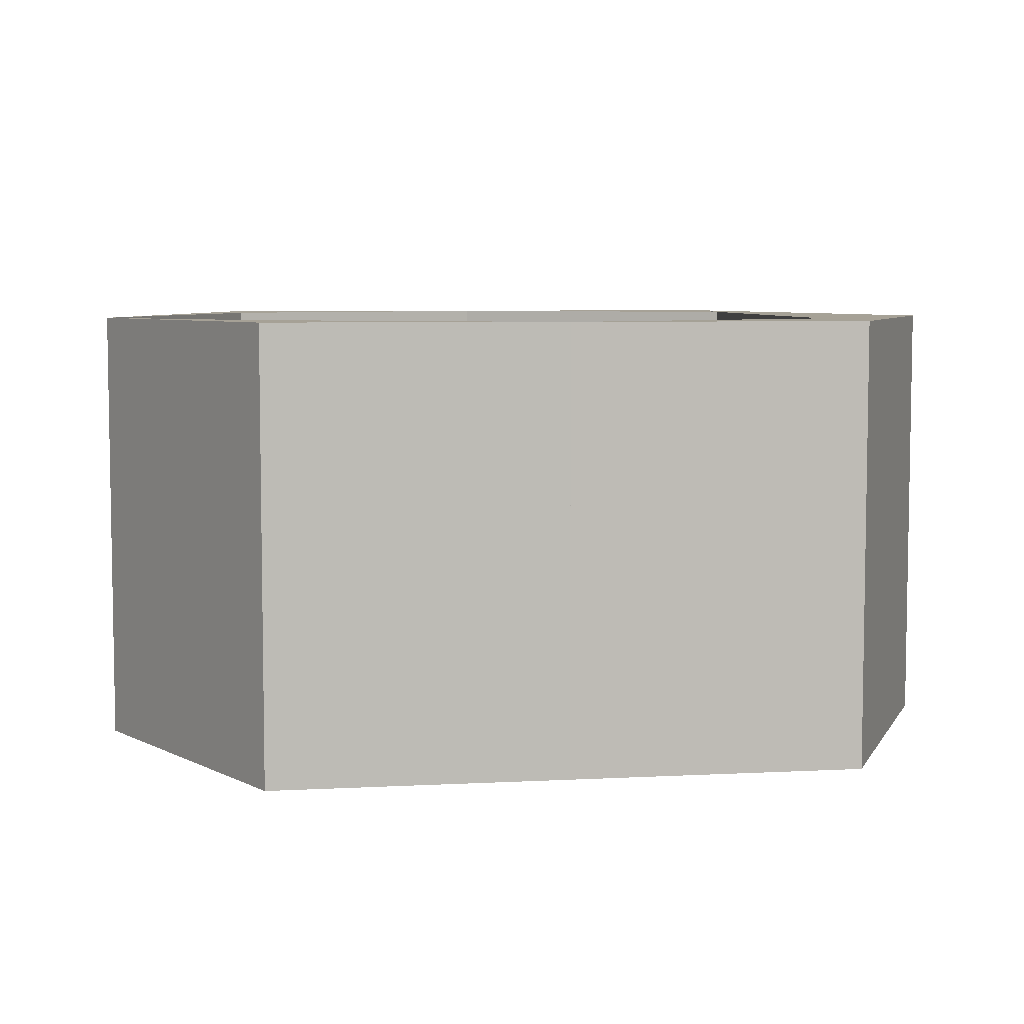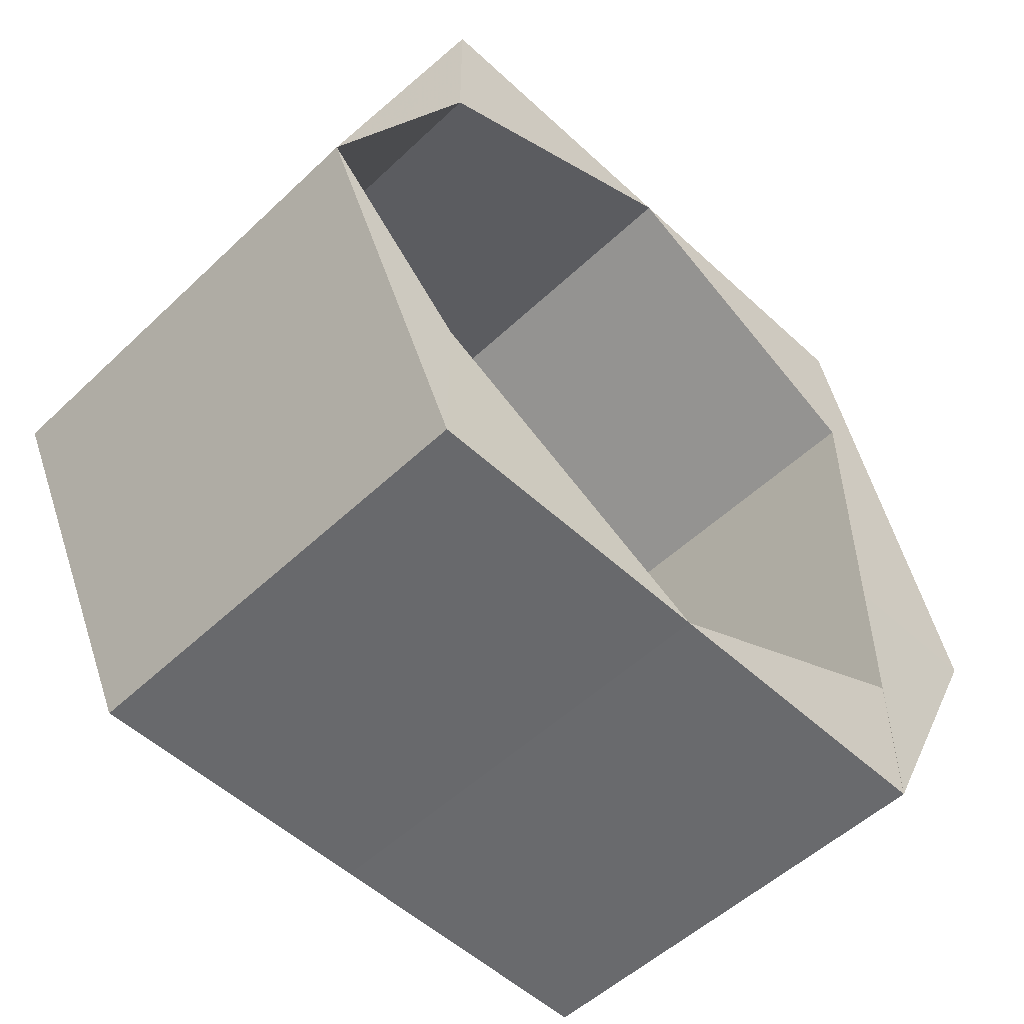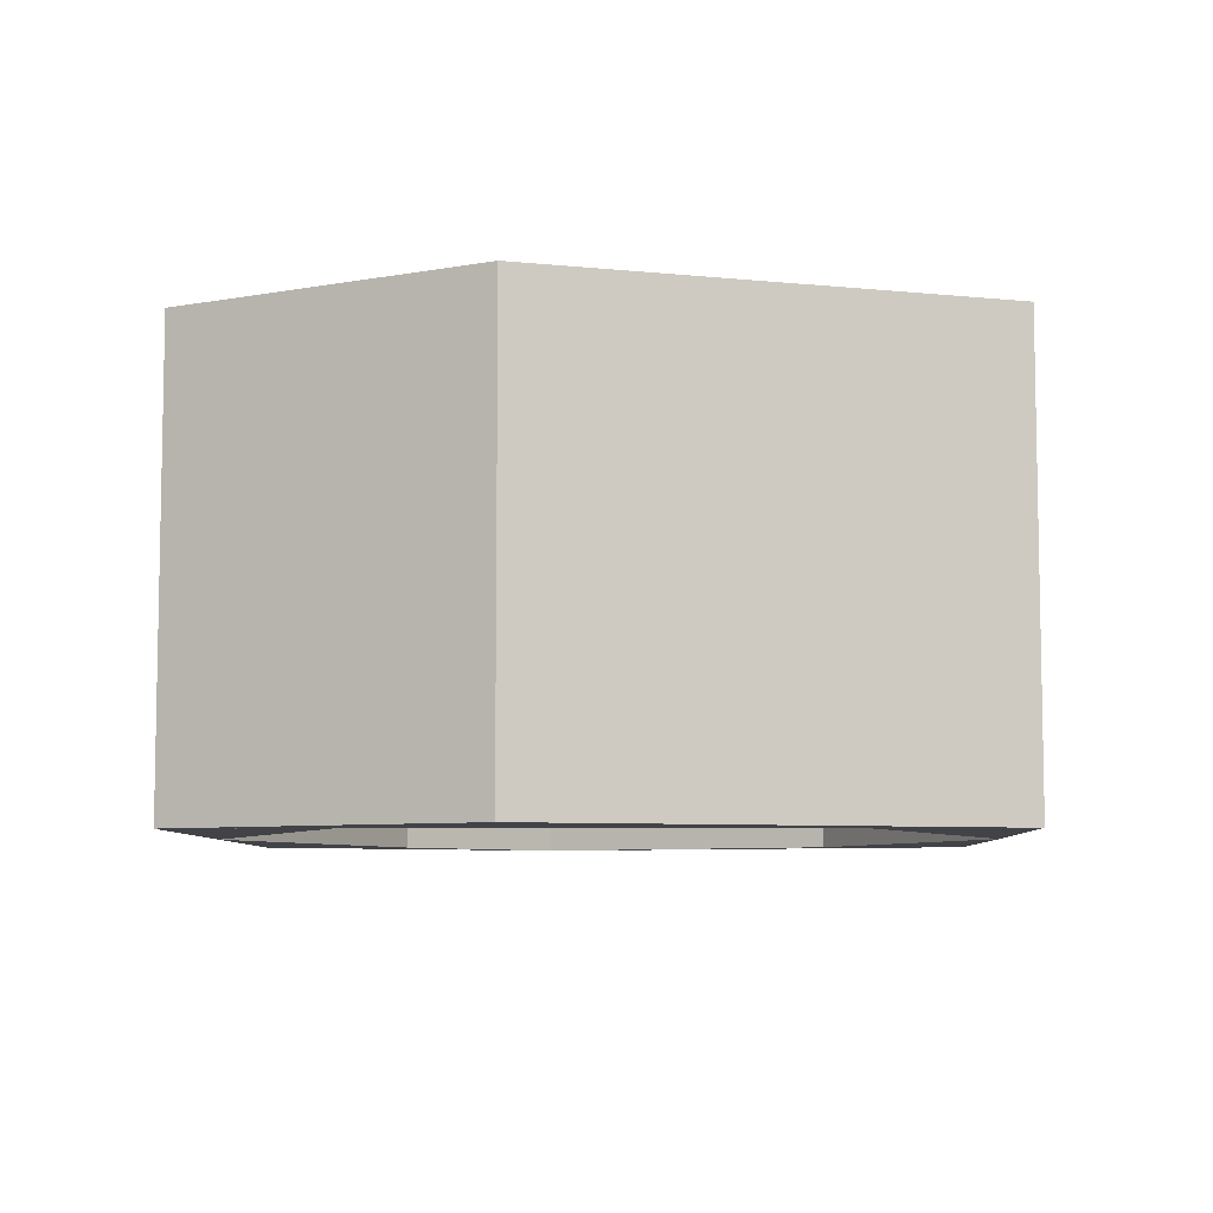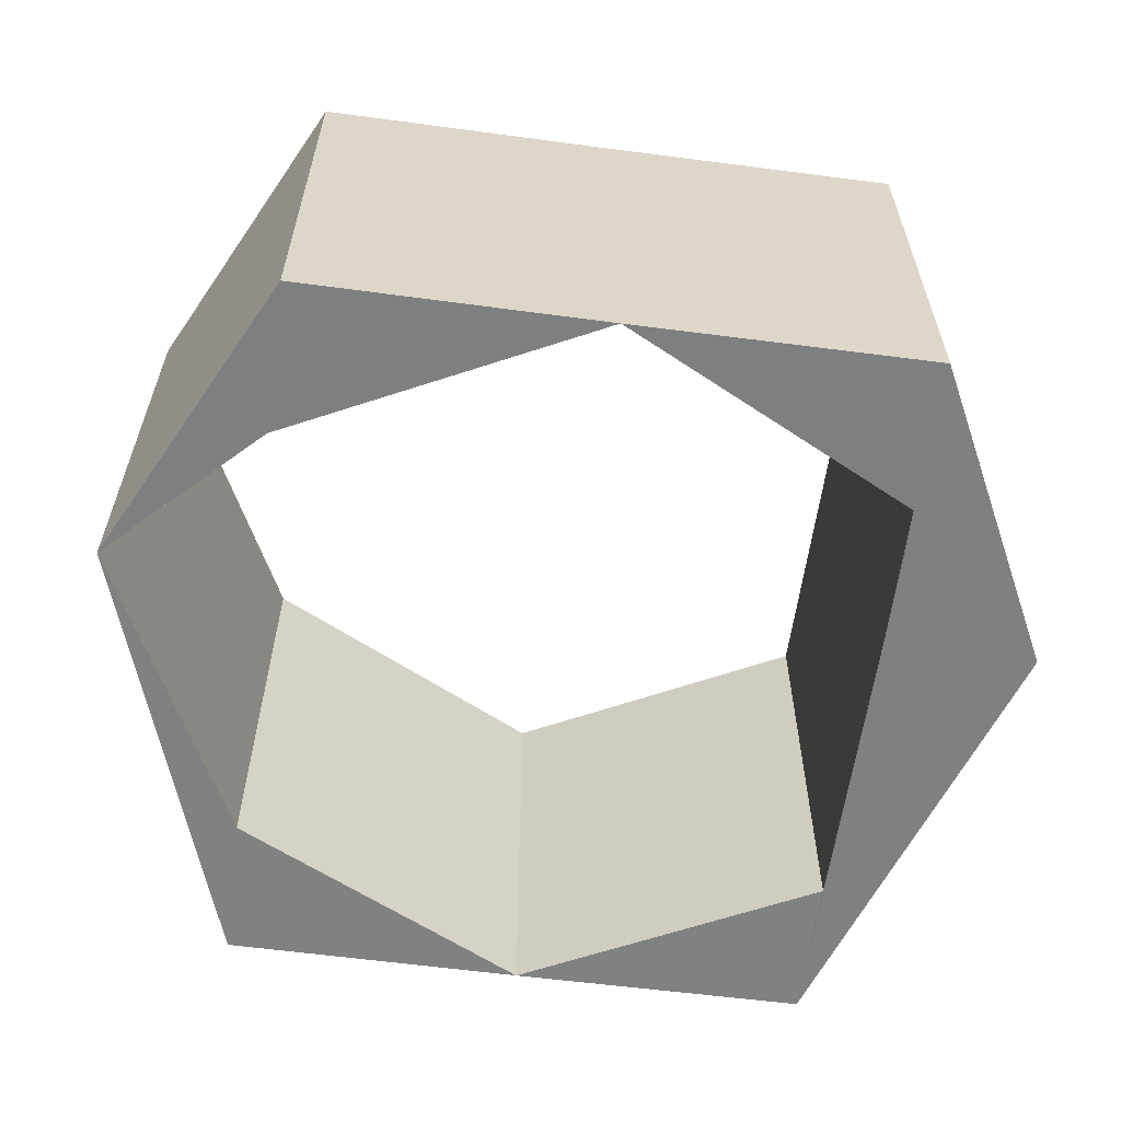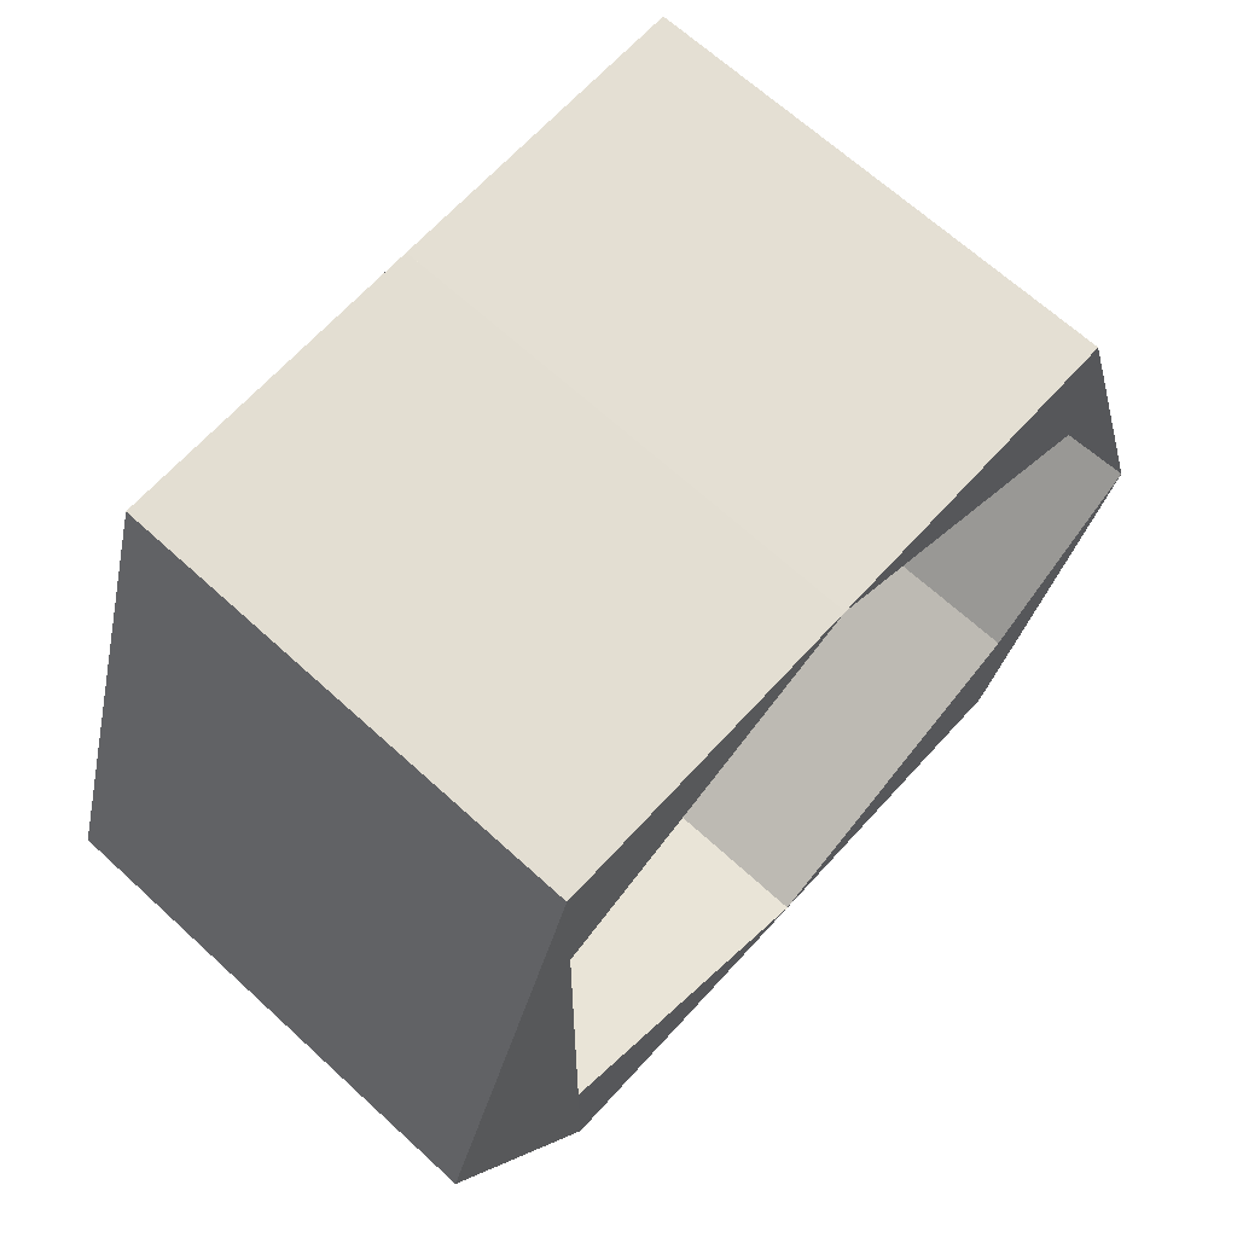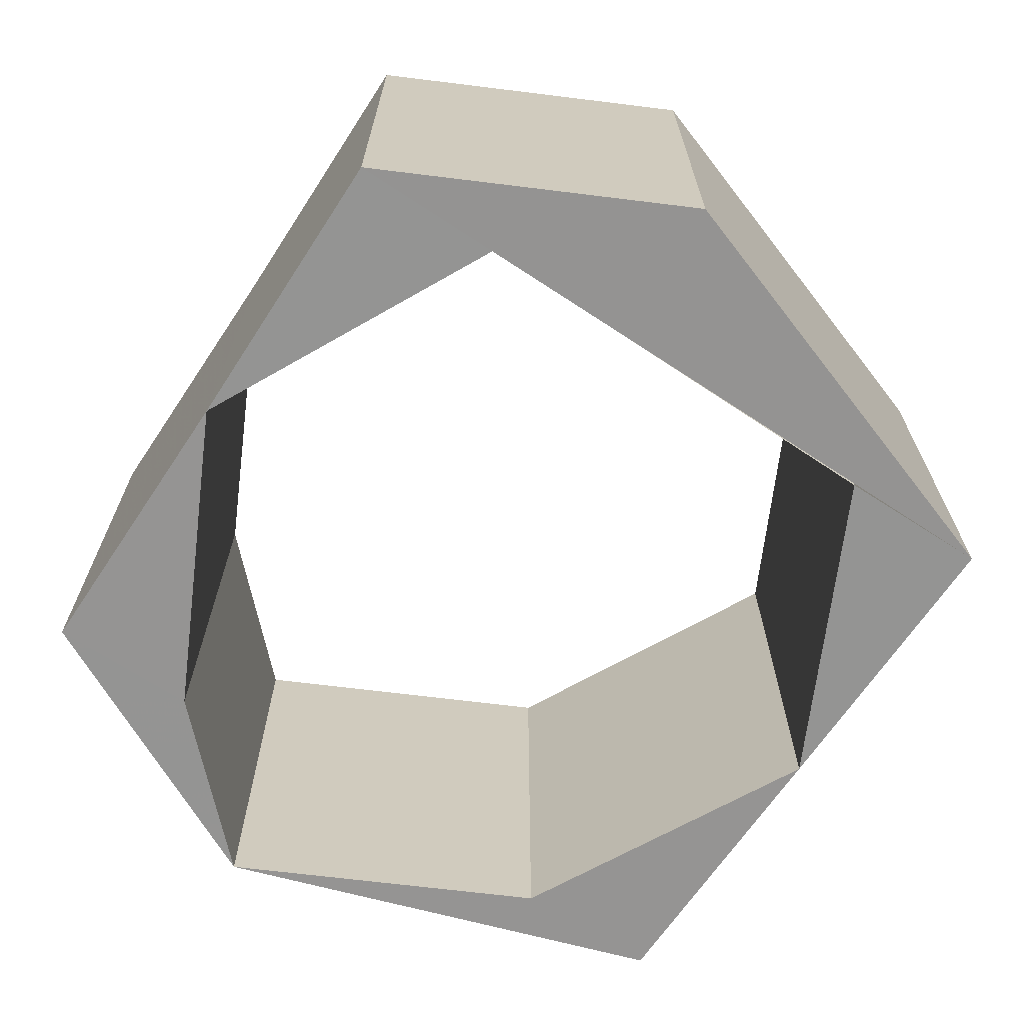
<metadata>
{"format":"obj","ext":"obj","renderer":"f3d","projection":"perspective","resolution":1024,"background":"white","views":[{"elev":6.3,"azim":-8.8,"up":"+Z"},{"elev":-53.0,"azim":-44.7,"up":"+Y"},{"elev":-7.0,"azim":91.5,"up":"+Z"},{"elev":-60.1,"azim":-7.7,"up":"+Z"},{"elev":67.1,"azim":132.5,"up":"+Y"},{"elev":-67.1,"azim":56.3,"up":"+Z"}]}
</metadata>
<code>
o 6766
v 2212 1892 14.64
v 2212 1892 14.64
v 2212 1892 14.64
v 2212 1892 14.61
v 2212 1892 14.64
v 2212 1892 14.64
v 2212 1892 14.64
v 2212 1892 14.64
v 2212 1892 14.61
v 2212 1892 14.64
v 2212 1892 14.64
v 2212 1892 14.64
v 2212 1892 14.61
v 2212 1892 14.64
v 2212 1892 14.61
v 2212 1892 14.64
v 2212 1892 14.64
v 2212 1892 14.61
v 2212 1892 14.64
v 2212 1892 14.64
v 2212 1892 14.64
v 2212 1892 14.61
v 2212 1892 14.64
v 2212 1892 14.64
v 2212 1892 14.64
v 2212 1892 14.64
v 2212 1892 14.61
v 2212 1892 14.64
v 2212 1892 14.64
v 2212 1892 14.64
v 2212 1892 14.64
v 2212 1892 14.64
v 2212 1892 14.64
v 2212 1892 14.64
v 2212 1892 14.61
v 2212 1892 14.64
v 2212 1892 14.64
v 2212 1892 14.64
v 2212 1892 14.61
v 2212 1892 14.64
v 2212 1892 14.61
v 2212 1892 14.61
v 2212 1892 14.61
v 2212 1892 14.61
v 2212 1892 14.61
v 2212 1892 14.64
v 2212 1892 14.61
v 2212 1892 14.61
v 2212 1892 14.61
v 2212 1892 14.64
v 2212 1892 14.61
v 2212 1892 14.64
v 2212 1892 14.61
v 2212 1892 14.61
v 2212 1892 14.61
v 2212 1892 14.61
v 2212 1892 14.61
v 2212 1892 14.64
v 2212 1892 14.61
v 2212 1892 14.61
v 2212 1892 14.61
v 2212 1892 14.61
v 2212 1892 14.61
v 2212 1892 14.61
v 2212 1892 14.61
v 2212 1892 14.64
v 2212 1892 14.61
v 2212 1892 14.64
v 2212 1892 14.61
v 2212 1892 14.61
v 2212 1892 14.61
v 2212 1892 14.61
v 2212 1892 14.61
v 2212 1892 14.64
v 2212 1892 14.61
v 2212 1892 14.61
v 2212 1892 14.64
v 2212 1892 14.64
v 2212 1892 14.64
v 2212 1892 14.61
v 2212 1892 14.61
v 2212 1892 14.61
f 1 2 3
f 3 4 5
f 6 4 5
f 3 7 8
f 9 10 7
f 11 9 12
f 11 13 14
f 15 16 8
f 15 17 8
f 18 10 19
f 13 20 21
f 22 20 23
f 24 25 21
f 6 21 26
f 27 28 26
f 27 29 26
f 30 22 31
f 32 33 31
f 34 35 30
f 31 36 30
f 36 17 37
f 36 18 38
f 18 36 39
f 40 39 36
f 39 40 41
f 40 42 43
f 39 44 45
f 46 42 47
f 48 46 49
f 48 50 51
f 52 44 53
f 52 54 53
f 55 47 53
f 56 57 55
f 55 58 59
f 60 58 59
f 50 61 62
f 60 62 63
f 64 65 62
f 66 61 67
f 68 69 63
f 68 70 63
f 71 66 72
f 72 39 71
f 73 74 71
f 75 76 72
f 77 78 79
f 80 81 82

</code>
